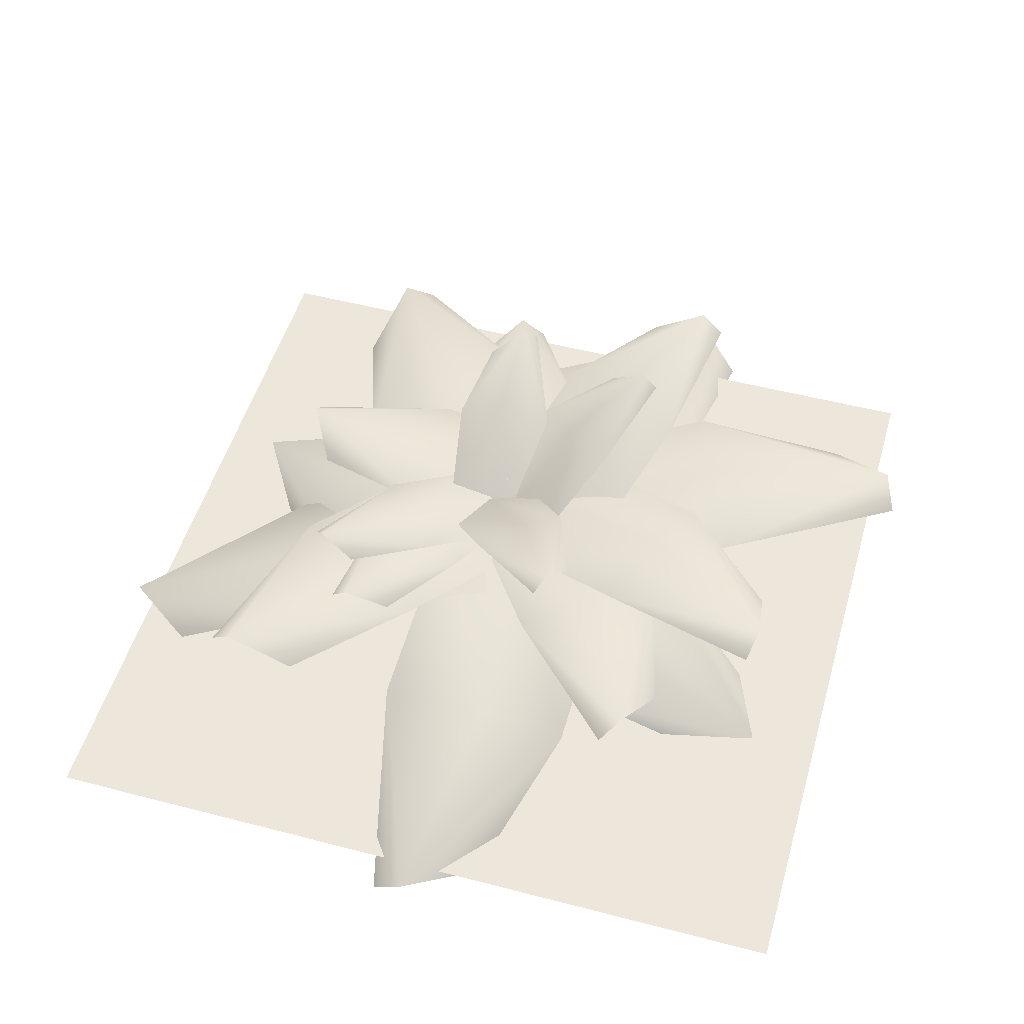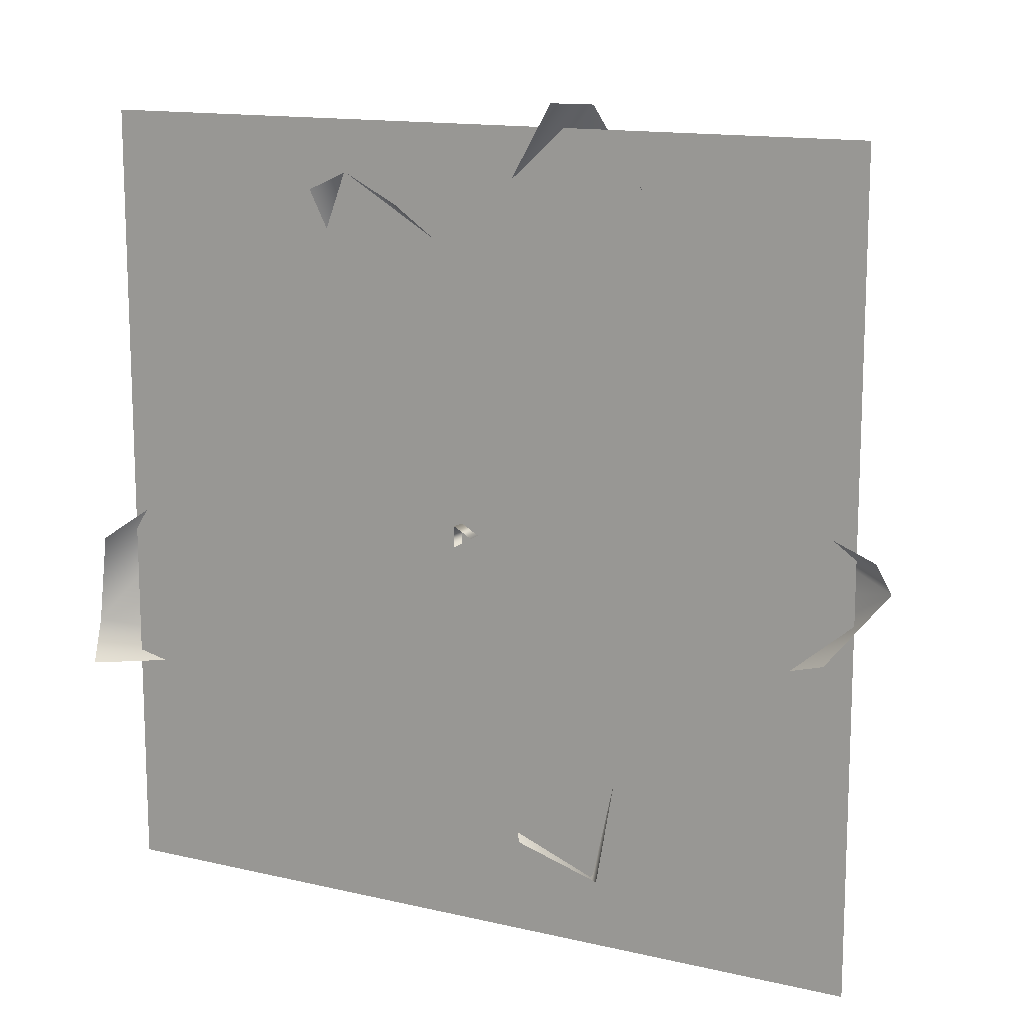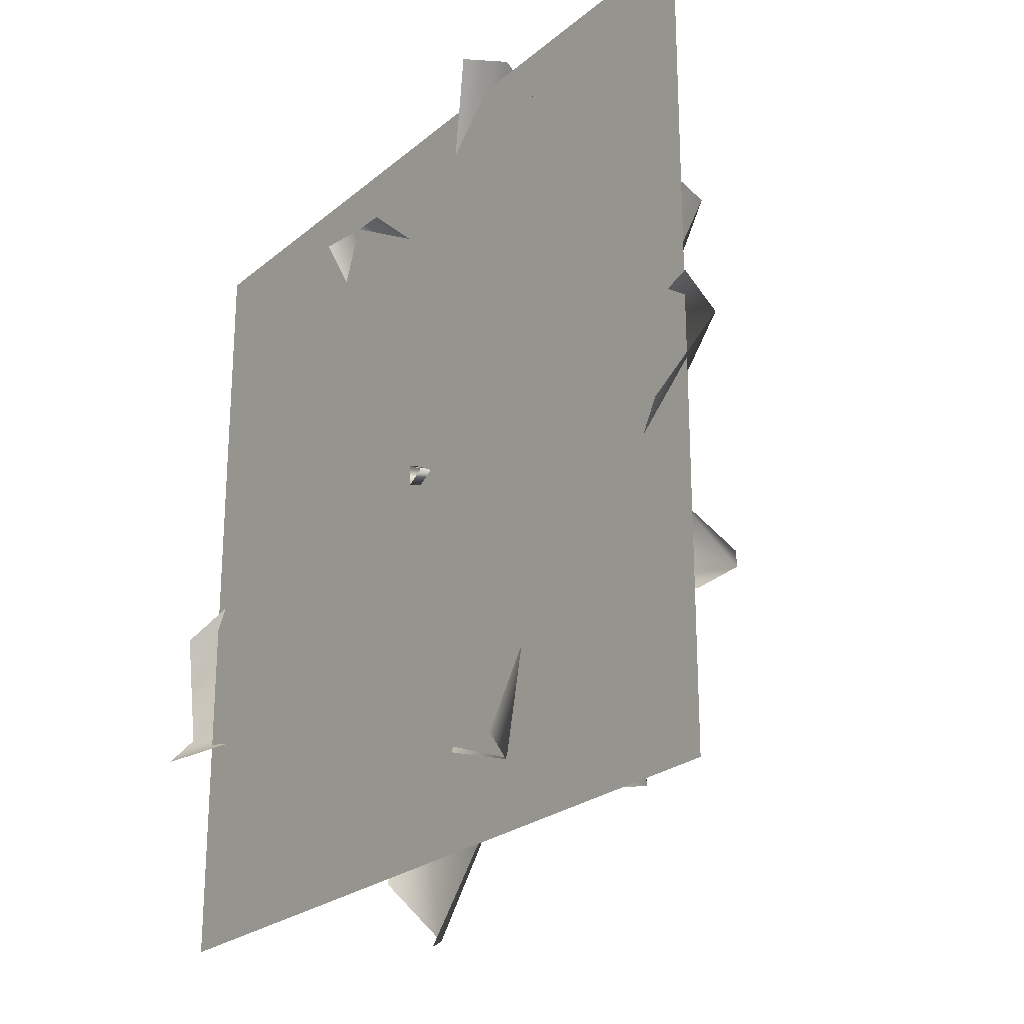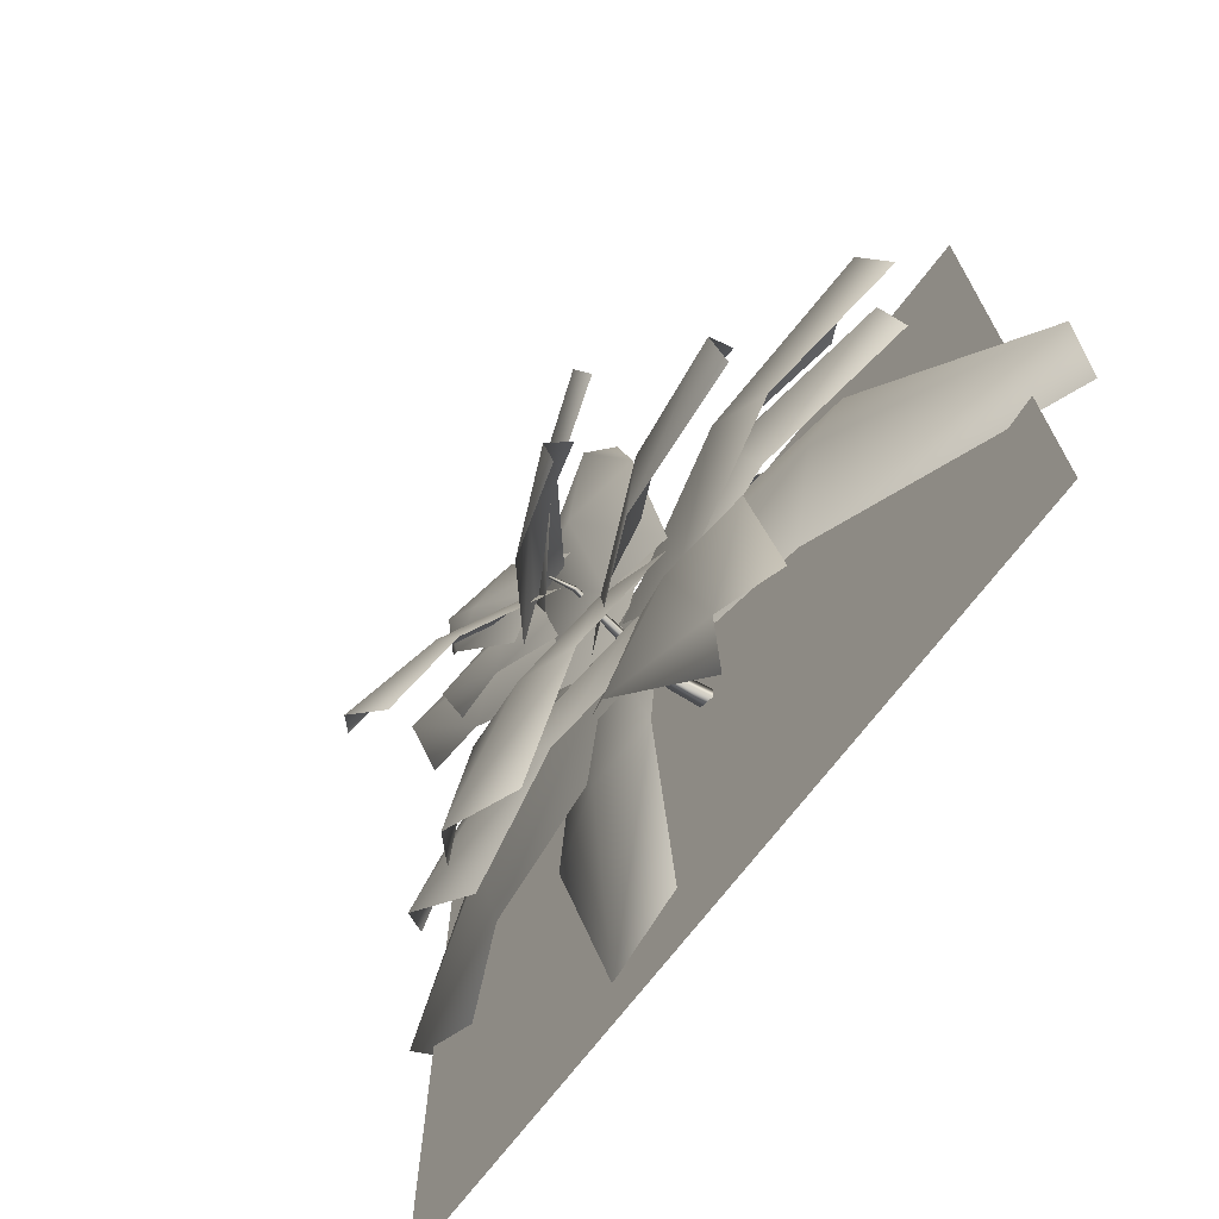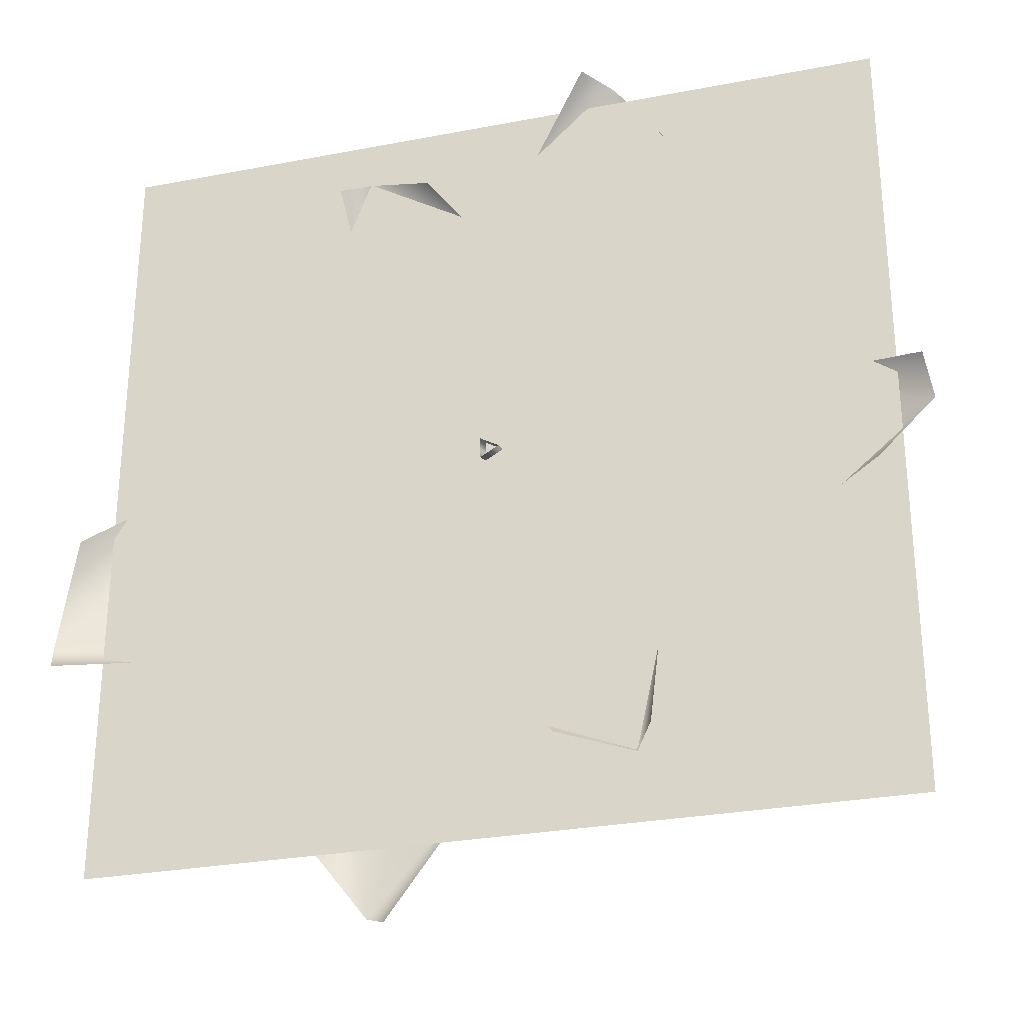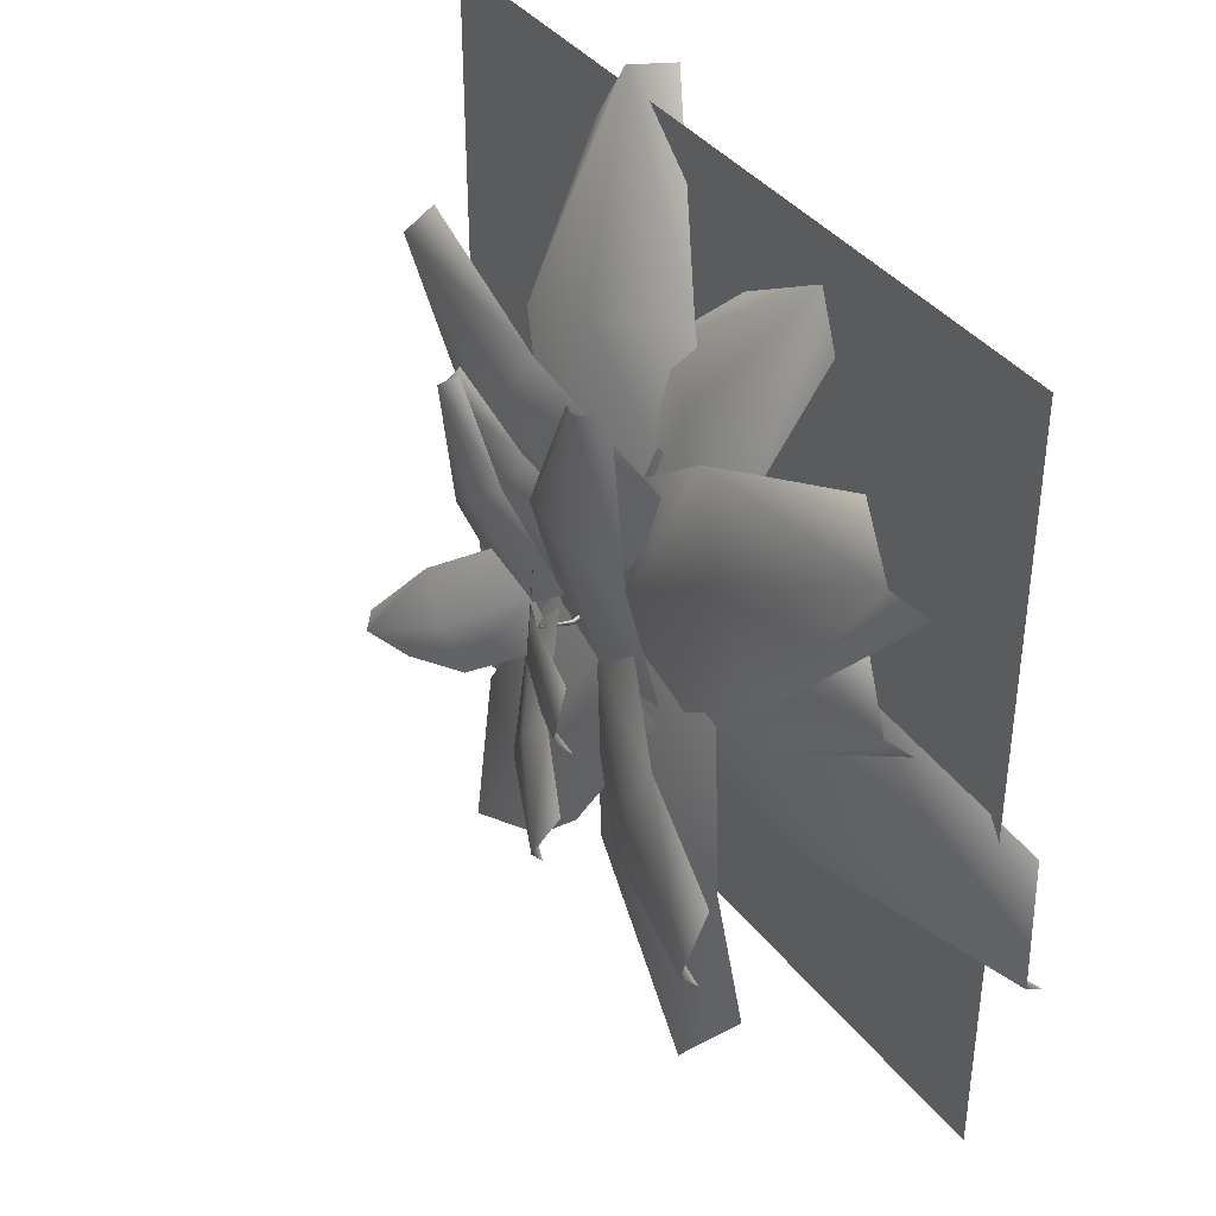
<metadata>
{"format":"obj","ext":"obj","renderer":"f3d","projection":"perspective","resolution":1024,"background":"white","views":[{"elev":50.6,"azim":105.9,"up":"+Y"},{"elev":13.6,"azim":27.9,"up":"+Z"},{"elev":-24.3,"azim":53.4,"up":"+Z"},{"elev":-71.0,"azim":-127.4,"up":"+Z"},{"elev":-28.4,"azim":16.1,"up":"+Z"},{"elev":39.1,"azim":-123.8,"up":"+Z"}]}
</metadata>
<code>
v -1.875 0.04297 1.875
v 1.875 0.04297 1.875
v -1.875 0.04297 -1.875
v 1.875 0.04297 -1.875
v -0.04289 -0.008454 0.05514
v -0.006711 0.9768 0.00515
v -0.04289 -0.008454 -0.04484
v 0.0437 -0.008454 0.00515
v 0.002749 0.1924 0.06953
v 0.002749 0.1924 -0.009716
v 0.07152 0.1897 0.02991
v -0.01067 0.4578 0.05232
v -0.01067 0.4578 -0.000763
v 0.03531 0.4578 0.02578
v -0.06132 0.7616 -0.003256
v -0.06132 0.7616 -0.02771
v -0.04015 0.7616 -0.01548
v -0.2658 1.142 -0.276
v -0.5943 1.318 -0.5815
v -0.07011 0.8339 0.1098
v -0.6333 1.203 -0.415
v 0.1892 0.8317 -0.2716
v -0.5818 1.257 -0.6614
v -0.3972 1.112 -0.1142
v -0.1379 1.11 -0.4956
v 0.07855 0.8638 -0.07733
v -0.2927 1.134 0.1231
v -0.7448 1.3 0.1195
v 0.1179 0.8328 0.2744
v -0.6593 1.186 0.268
v 0.05309 0.8328 -0.1822
v -0.7881 1.239 0.05146
v -0.2804 1.102 0.331
v -0.3452 1.102 -0.1257
v 0.1013 0.8642 0.0362
v 0.3985 1.11 -0.2024
v 0.8009 1.249 -0.428
v -0.04719 0.8327 -0.1206
v 0.6478 1.139 -0.5109
v 0.2346 0.8327 0.2446
v 0.8691 1.186 -0.3879
v 0.2837 1.077 -0.3759
v 0.5655 1.077 -0.01073
v 0.08639 0.8651 0.0772
v 0.3819 0.9679 0.4058
v 0.6232 0.9529 0.8226
v 0.255 0.835 -0.09254
v 0.6854 0.8715 0.6441
v -0.108 0.835 0.192
v 0.5701 0.8834 0.8739
v 0.5476 0.9323 0.2809
v 0.1846 0.9323 0.5654
v 0.06514 0.8705 0.05136
v 0.38 0.8151 0.3458
v 0.8517 0.8056 0.628
v -0.02062 0.656 -0.08027
v 0.816 0.7111 0.4159
v -0.2252 0.656 0.4046
v 0.8281 0.7264 0.7089
v 0.4766 0.7746 0.1295
v 0.272 0.7746 0.6144
v -0.1309 0.6965 0.1682
v 0.1413 0.8757 -0.852
v 0.5634 0.878 -1.492
v -0.4747 0.6387 -0.3243
v 0.267 0.743 -1.458
v 0.1882 0.6387 -0.009581
v 0.6756 0.768 -1.456
v -0.1535 0.8194 -1.001
v 0.5094 0.8194 -0.6862
v -0.1358 0.695 -0.1545
v -0.7299 0.9801 -0.4103
v -1.324 1.11 -0.7642
v -0.2661 0.6414 0.1116
v -1.303 0.9614 -0.5036
v -0.006832 0.6414 -0.5105
v -1.313 1.013 -0.8758
v -0.8621 0.9306 -0.1368
v -0.6028 0.9306 -0.7588
v -0.1167 0.6908 -0.2032
v -0.1408 0.8719 0.4704
v -0.2532 0.8852 1.165
v 0.1763 0.6433 -0.2
v -0.01792 0.7589 1.027
v -0.4974 0.6433 -0.2139
v -0.3608 0.7844 1.179
v 0.1622 0.8203 0.4849
v -0.5115 0.8203 0.471
v -0.1714 0.6949 -0.2154
v 0.4453 0.6784 -0.5995
v 1.134 0.6556 -0.9179
v -0.3547 0.4684 -0.4724
v 0.863 0.5272 -1.041
v 0.03925 0.4684 0.1382
v 1.207 0.5461 -0.8273
v 0.2732 0.6224 -0.8776
v 0.6672 0.6224 -0.2669
v -0.1564 0.5244 -0.1537
v -0.5664 0.7326 -1.017
v -0.7878 0.7207 -1.942
v -0.6096 0.453 -0.006943
v -1.007 0.5563 -1.642
v 0.2378 0.453 -0.3402
v -0.6593 0.5838 -2.011
v -0.951 0.6626 -0.875
v -0.1036 0.6626 -1.208
v -0.1687 0.523 -0.1707
v -0.8279 0.5848 0.2504
v -1.64 0.4489 0.3685
v 0.07461 0.4664 0.3583
v -1.376 0.3334 0.5773
v -0.1501 0.4664 -0.4053
v -1.672 0.3284 0.2461
v -0.7253 0.5231 0.5936
v -0.9499 0.5231 -0.17
v -0.04298 0.5281 -0.03564
v -0.7959 0.6206 0.6225
v -1.66 0.5031 1.103
v 0.2394 0.4019 0.3306
v -1.29 0.3217 1.207
v -0.3433 0.5098 -0.416
v -1.763 0.3767 0.9715
v -0.5391 0.4986 0.9521
v -1.122 0.6064 0.2054
v -0.05622 0.5311 -0.04852
v 0.5877 0.7232 0.6144
v 1.234 0.73 1.138
v 0.08477 0.4619 -0.106
v 1.229 0.5827 0.8148
v -0.3254 0.4619 0.5762
v 1.184 0.6107 1.256
v 0.7801 0.6622 0.3121
v 0.3699 0.6622 0.9943
v -0.1349 0.5229 0.2417
v -0.2327 0.3515 0.9521
v -0.6334 0.0453 1.636
v 0.396 0.3797 0.2588
v -0.3084 -0.06087 1.514
v -0.3674 0.4871 0.000113
v -0.7597 -0.05573 1.56
v 0.1083 0.2428 1.051
v -0.655 0.3501 0.7921
v 0.004218 0.4956 0.1429
v 0.3748 0.4056 1.074
v 0.6118 0.066 1.978
v 0.4421 0.5197 -0.01463
v 0.8552 0.0409 1.631
v -0.4378 0.312 0.284
v 0.4924 -0.1054 1.99
v 0.7813 0.4282 0.9213
v -0.09865 0.2205 1.22
v -0.02287 0.4832 0.1577
v -1.113 0.426 -0.1621
v -2.159 0.08813 -0.6976
v -0.103 0.3899 0.7295
v -1.998 -0.05428 -0.2213
v 0.2674 0.4125 -0.3805
v -2.074 -0.08367 -0.8693
v -1.267 0.3261 0.3399
v -0.8962 0.3487 -0.7701
v 0.07523 0.4913 0.1537
v 0.3308 0.3787 -0.7746
v 0.6489 0.03712 -1.558
v -0.3108 0.511 -0.01259
v 0.2806 0.01716 -1.432
v 0.5019 0.3357 0.2525
v 0.7444 -0.117 -1.495
v -0.05217 0.393 -0.8836
v 0.7606 0.2178 -0.6185
v 0.1262 0.4851 0.114
v 1.097 0.3867 -0.1812
v 2.027 0.07127 -0.02122
v 0.0881 0.3883 -0.6108
v 1.775 -0.04733 -0.3424
v 0.0881 0.452 0.3392
v 1.998 -0.05974 0.1394
v 1.082 0.2858 -0.6039
v 1.082 0.3495 0.3461
v 0.1026 0.4934 -0.125
f 9 10 7
f 10 11 8
f 11 9 5
f 12 13 10
f 13 14 11
f 14 12 9
f 15 16 13
f 16 17 14
f 17 15 12
f 15 6 16
f 16 6 17
f 17 6 15
f 5 9 7
f 7 10 8
f 8 11 5
f 9 12 10
f 10 13 11
f 11 14 9
f 12 15 13
f 13 16 14
f 14 17 12
f 18 26 22
f 18 25 19
f 19 21 24
f 24 20 26
f 24 18 19
f 25 23 19
f 25 18 22
f 18 24 26
f 27 35 31
f 27 34 28
f 28 30 33
f 33 29 35
f 33 27 28
f 34 32 28
f 34 27 31
f 27 33 35
f 36 44 40
f 36 43 37
f 37 39 42
f 42 38 44
f 42 36 37
f 43 41 37
f 43 36 40
f 36 42 44
f 45 53 49
f 45 52 46
f 46 48 51
f 51 47 53
f 51 45 46
f 52 50 46
f 52 45 49
f 45 51 53
f 54 62 58
f 54 61 55
f 55 57 60
f 60 56 62
f 60 54 55
f 61 59 55
f 61 54 58
f 54 60 62
f 63 71 67
f 63 70 64
f 64 66 69
f 69 65 71
f 69 63 64
f 70 68 64
f 70 63 67
f 63 69 71
f 72 80 76
f 72 79 73
f 73 75 78
f 78 74 80
f 78 72 73
f 79 77 73
f 79 72 76
f 72 78 80
f 81 89 85
f 81 88 82
f 82 84 87
f 87 83 89
f 87 81 82
f 88 86 82
f 88 81 85
f 81 87 89
f 90 98 94
f 90 97 91
f 91 93 96
f 96 92 98
f 96 90 91
f 97 95 91
f 97 90 94
f 90 96 98
f 99 107 103
f 99 106 100
f 100 102 105
f 105 101 107
f 105 99 100
f 106 104 100
f 106 99 103
f 99 105 107
f 108 116 112
f 108 115 109
f 109 111 114
f 114 110 116
f 114 108 109
f 115 113 109
f 115 108 112
f 108 114 116
f 117 125 121
f 117 124 118
f 118 120 123
f 123 119 125
f 123 117 118
f 124 122 118
f 124 117 121
f 117 123 125
f 126 134 130
f 126 133 127
f 127 129 132
f 132 128 134
f 132 126 127
f 133 131 127
f 133 126 130
f 126 132 134
f 135 143 139
f 135 142 136
f 136 138 141
f 141 137 143
f 141 135 136
f 142 140 136
f 142 135 139
f 135 141 143
f 144 152 148
f 144 151 145
f 145 147 150
f 150 146 152
f 150 144 145
f 151 149 145
f 151 144 148
f 144 150 152
f 153 161 157
f 153 160 154
f 154 156 159
f 159 155 161
f 159 153 154
f 160 158 154
f 160 153 157
f 153 159 161
f 162 170 166
f 162 169 163
f 163 165 168
f 168 164 170
f 168 162 163
f 169 167 163
f 169 162 166
f 162 168 170
f 171 179 175
f 171 178 172
f 172 174 177
f 177 173 179
f 177 171 172
f 178 176 172
f 178 171 175
f 171 177 179
f 3 1 2
f 3 2 4

</code>
